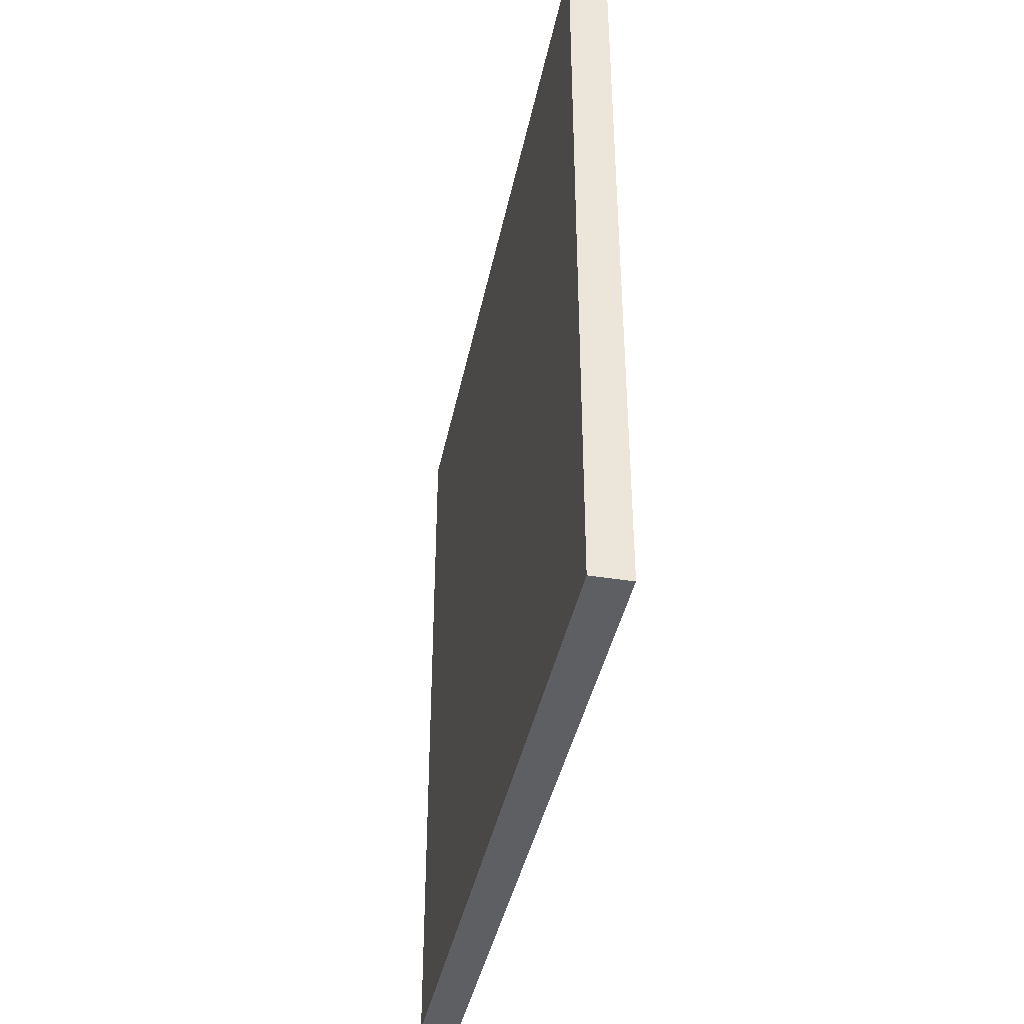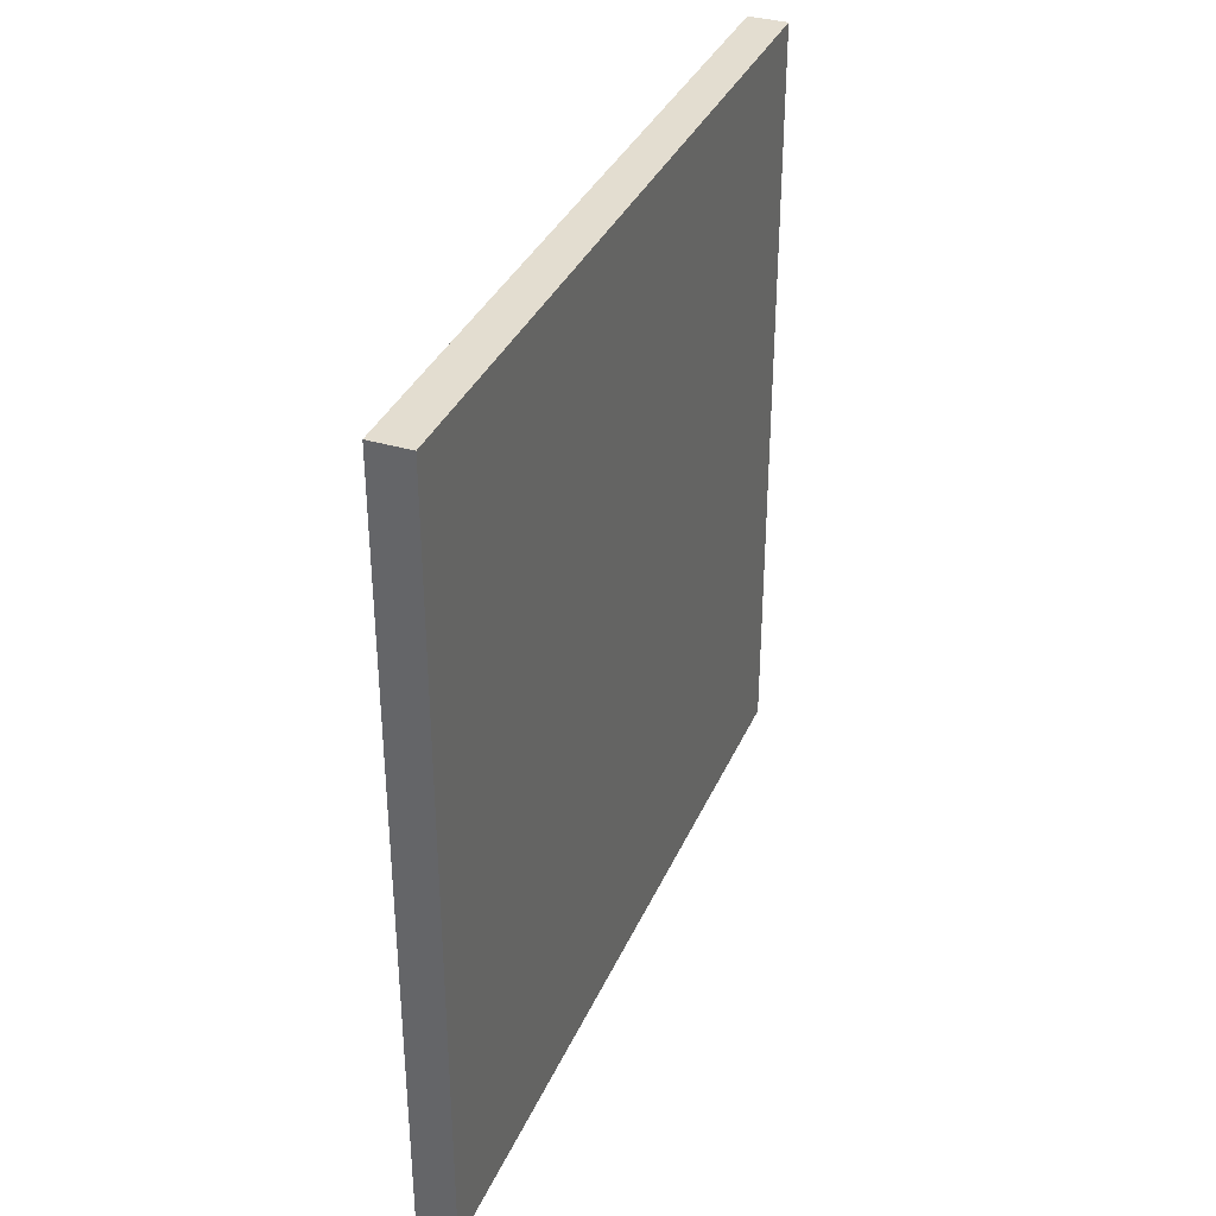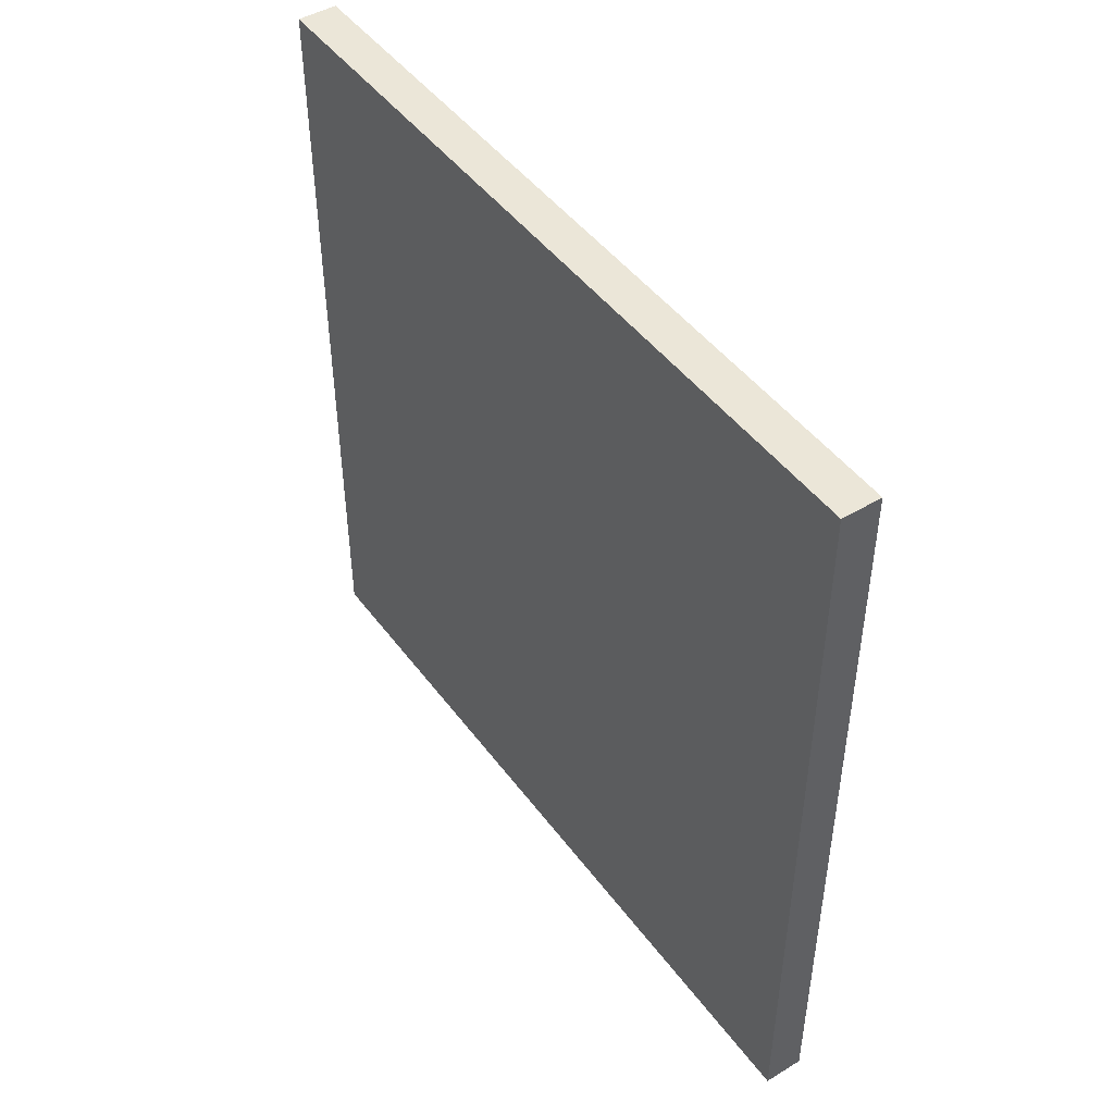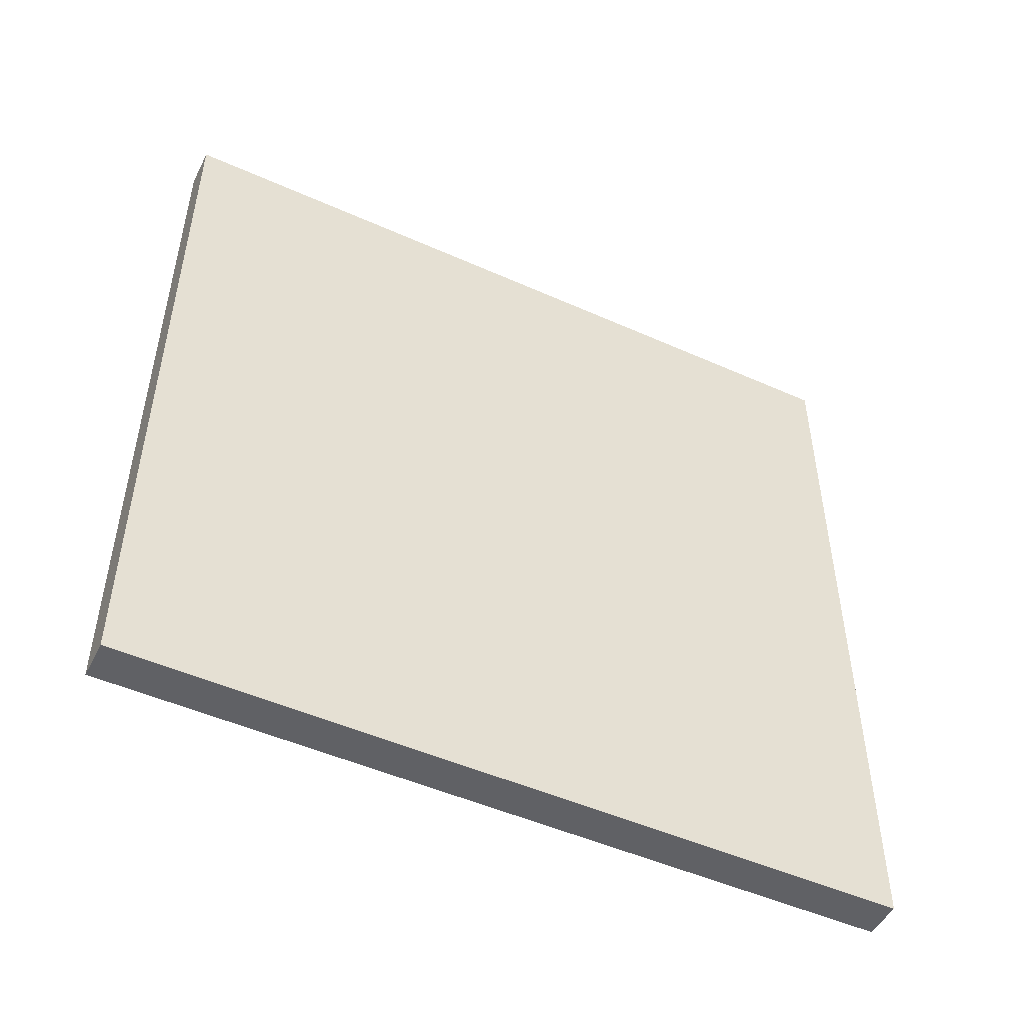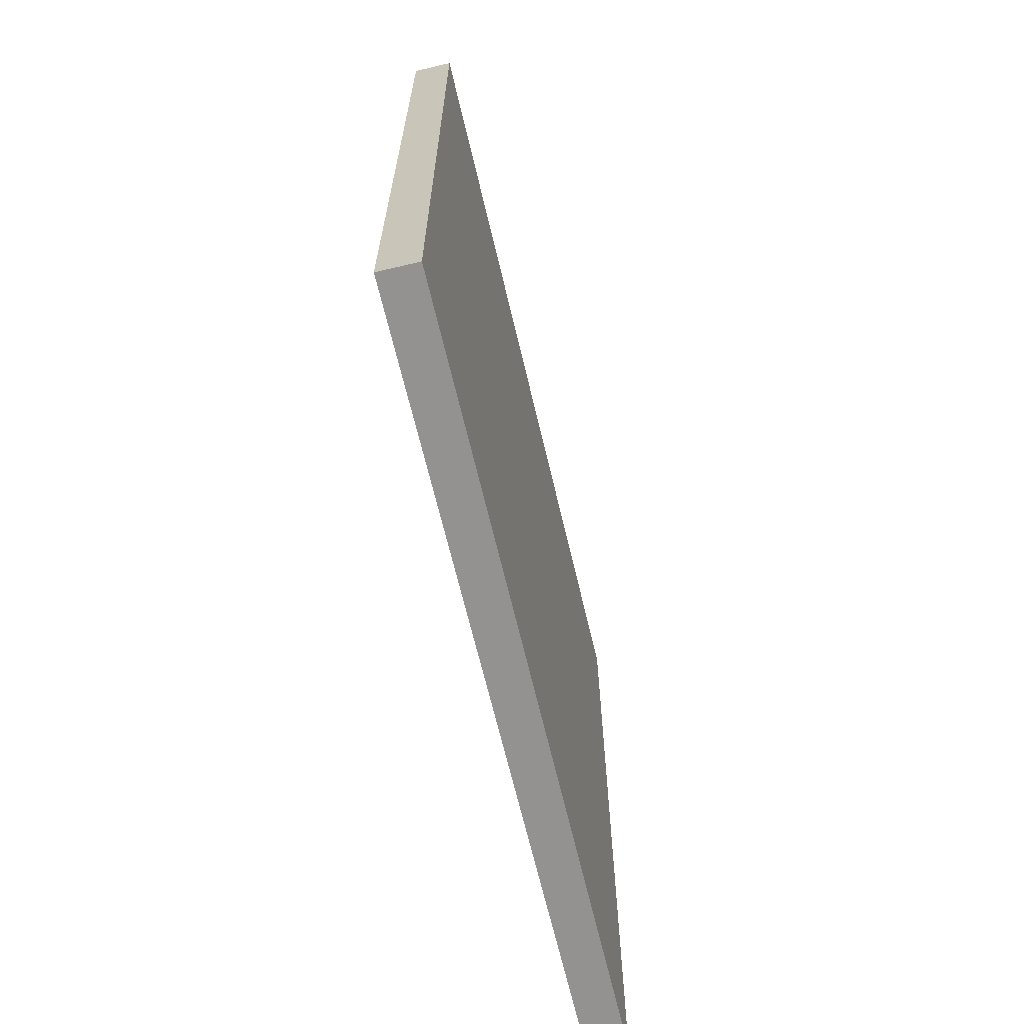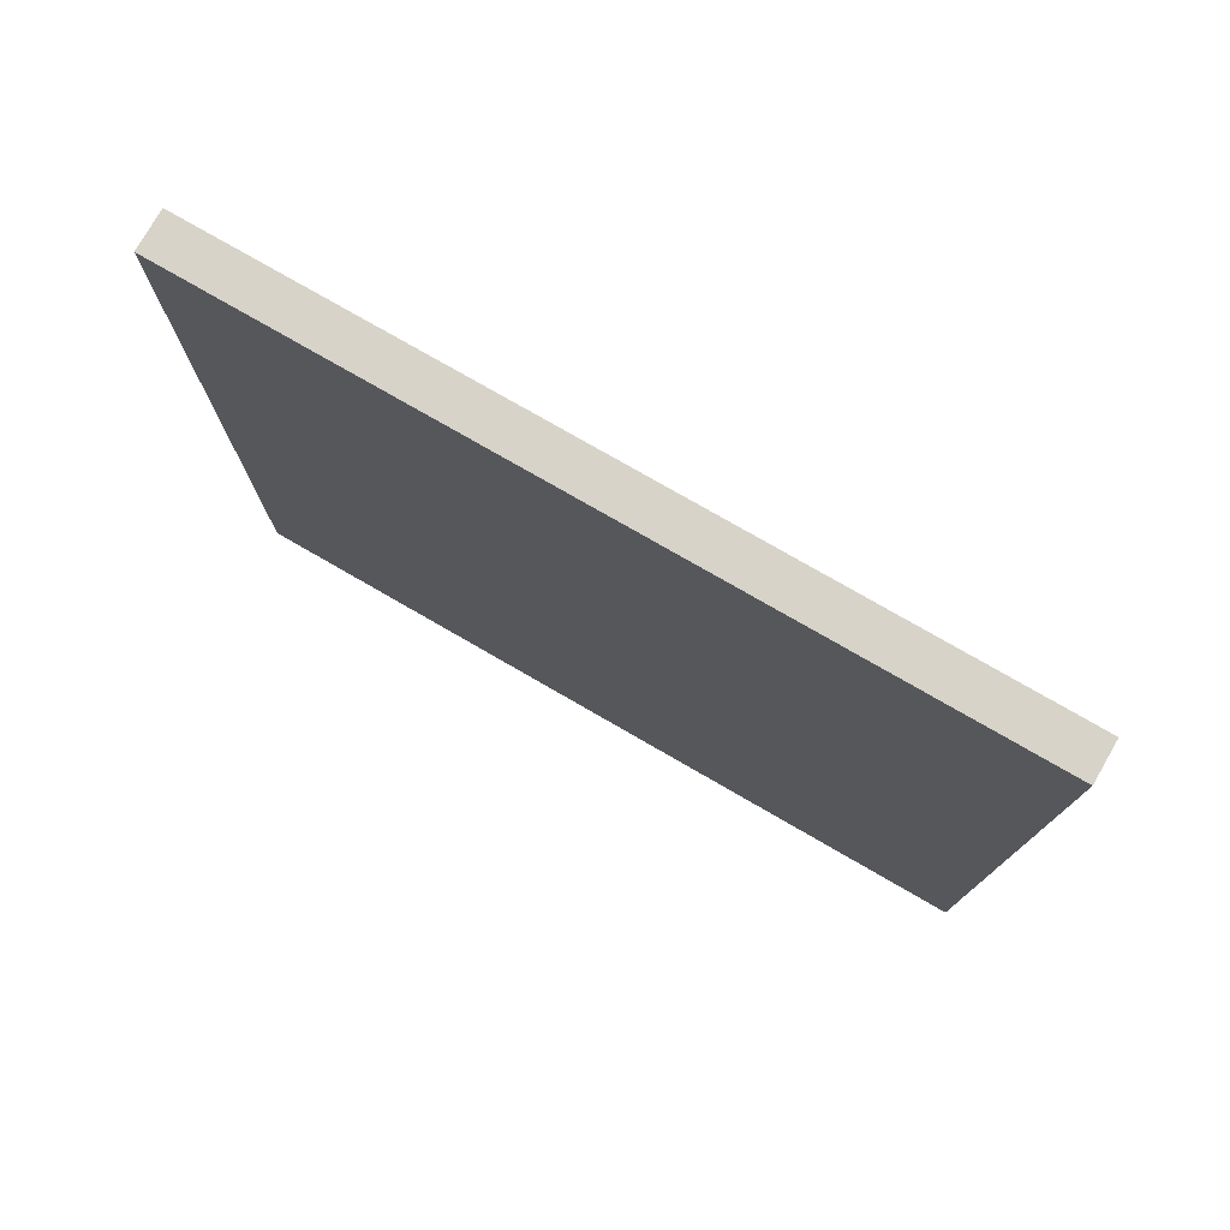
<metadata>
{"format":"obj","ext":"obj","renderer":"f3d","projection":"perspective","resolution":1024,"background":"white","views":[{"elev":-40.2,"azim":168.7,"up":"+Z"},{"elev":35.5,"azim":21.6,"up":"+Z"},{"elev":46.5,"azim":145.5,"up":"+Z"},{"elev":-49.3,"azim":-116.3,"up":"+Z"},{"elev":-66.5,"azim":-166.7,"up":"+Y"},{"elev":76.8,"azim":-60.0,"up":"+Z"}]}
</metadata>
<code>
o shelve_Cube.002
v -582 1000 -1000
v -582 1000 1000
v -582 -1000 -1000
v -582 -1000 1000
v -682 1000 -1000
v -682 1000 1000
v -682 -1000 -1000
v -682 -1000 1000
f 1 2 4 3
f 3 4 8 7
f 7 8 6 5
f 5 6 2 1
f 3 7 5 1
f 8 4 2 6

</code>
